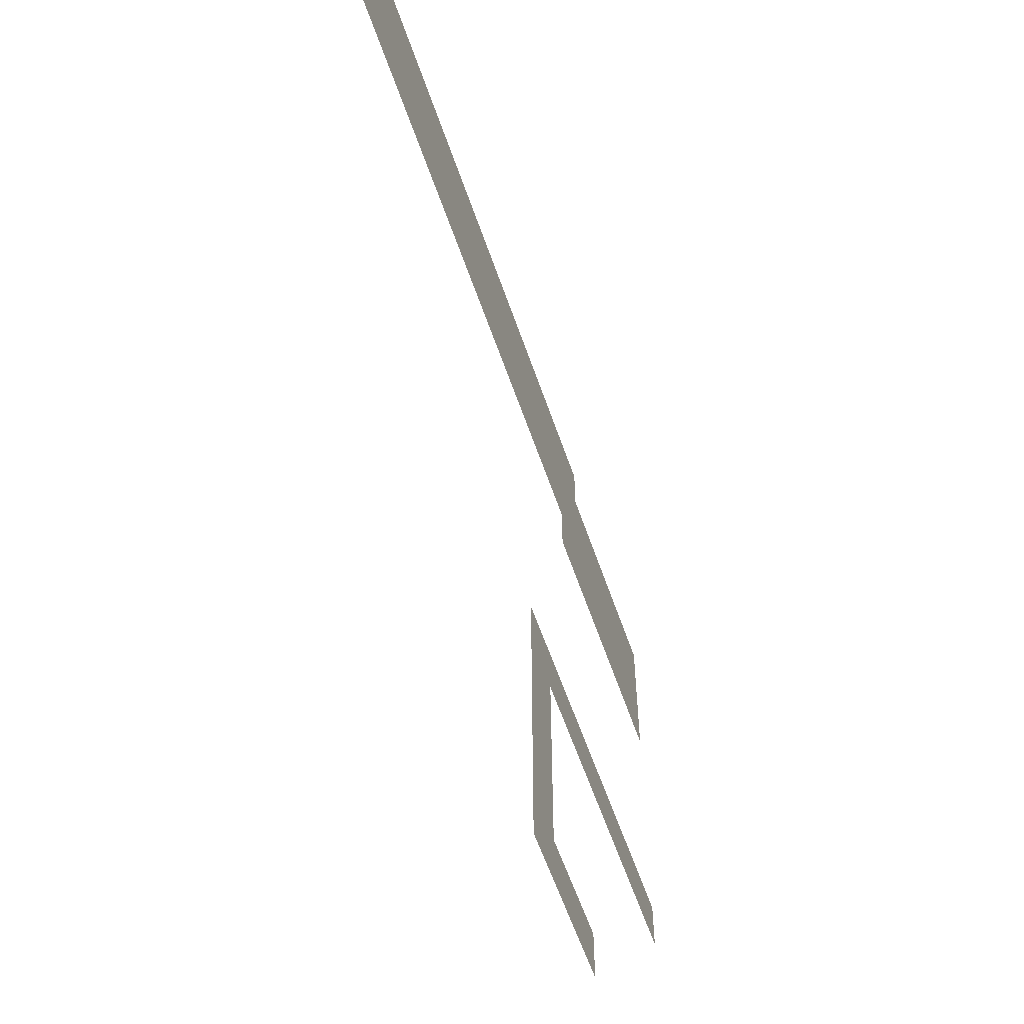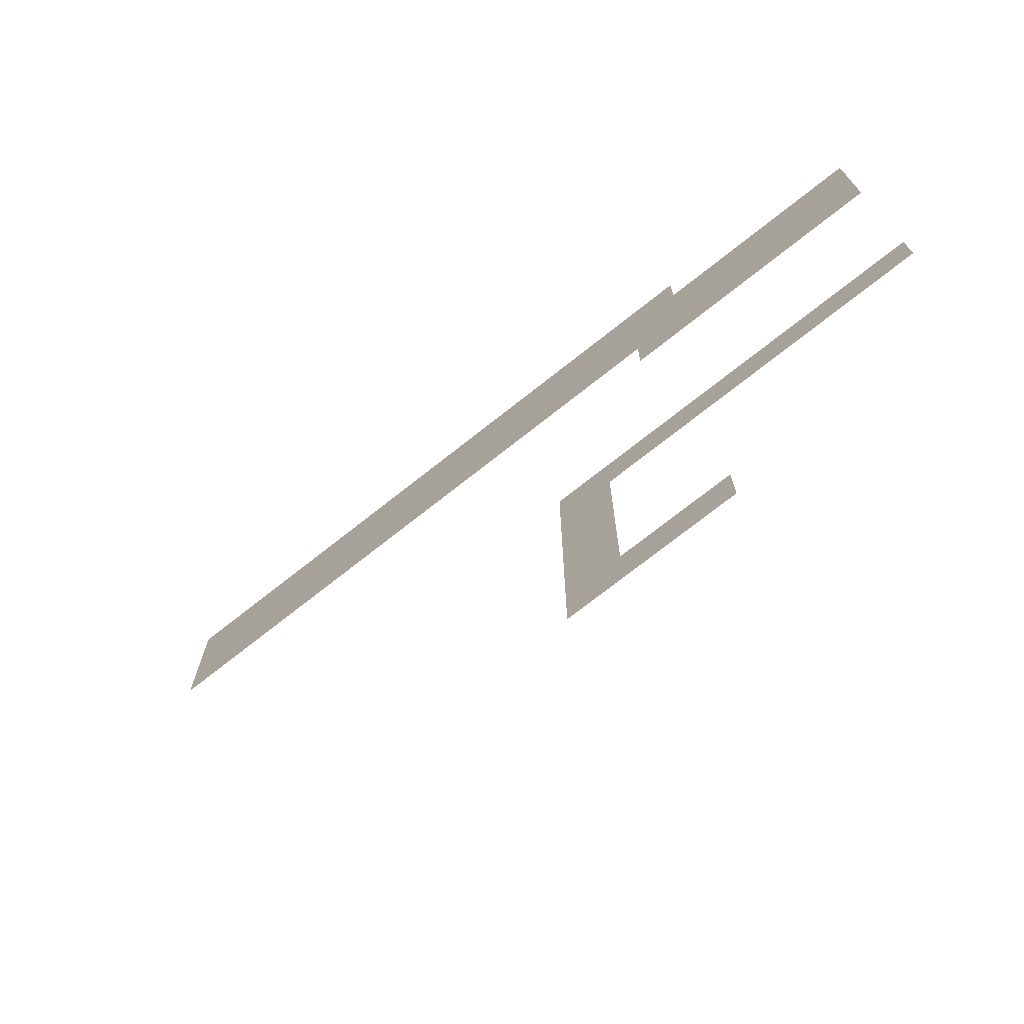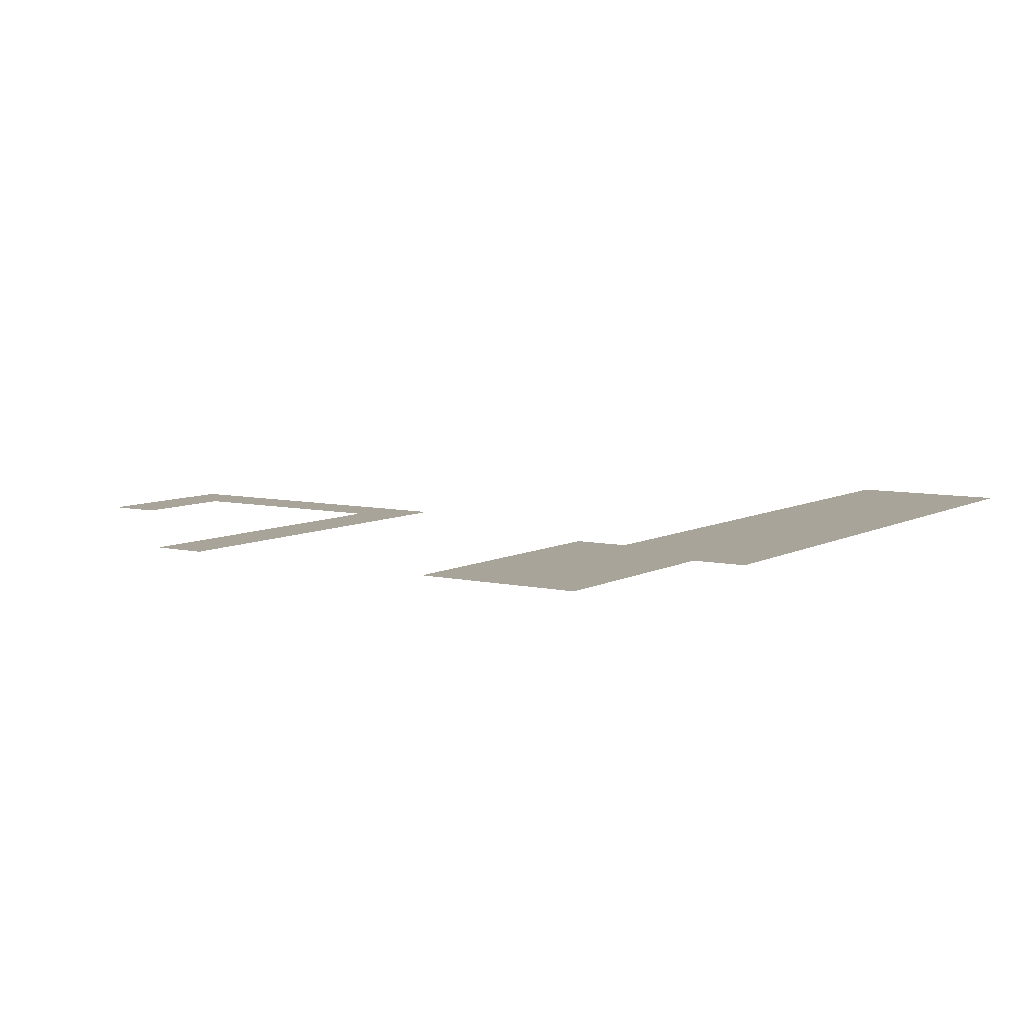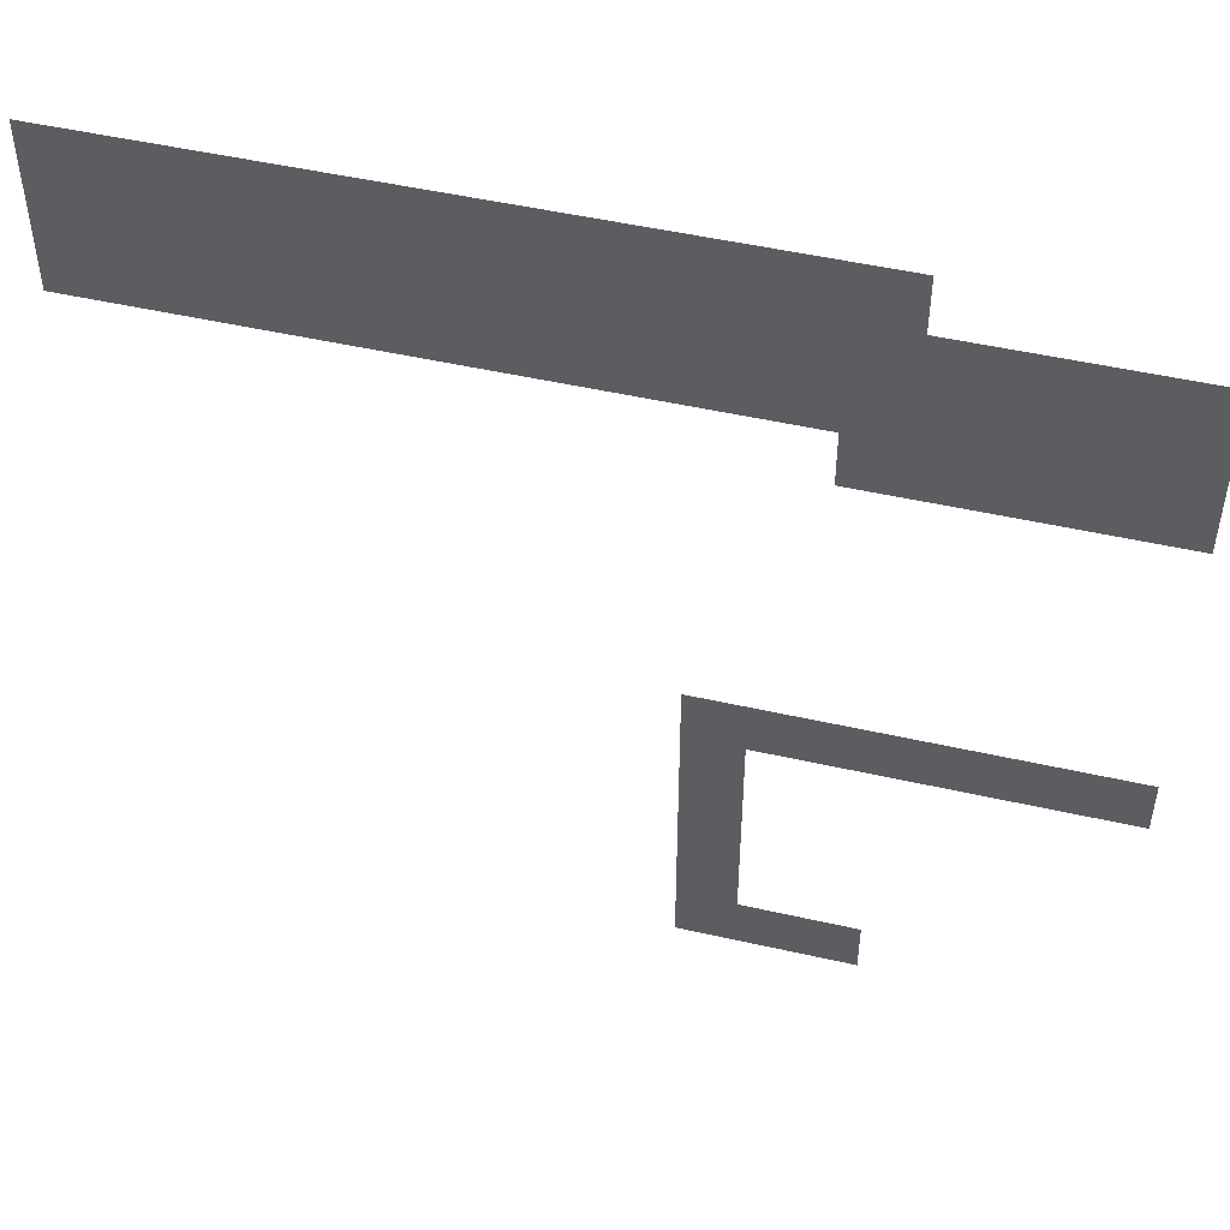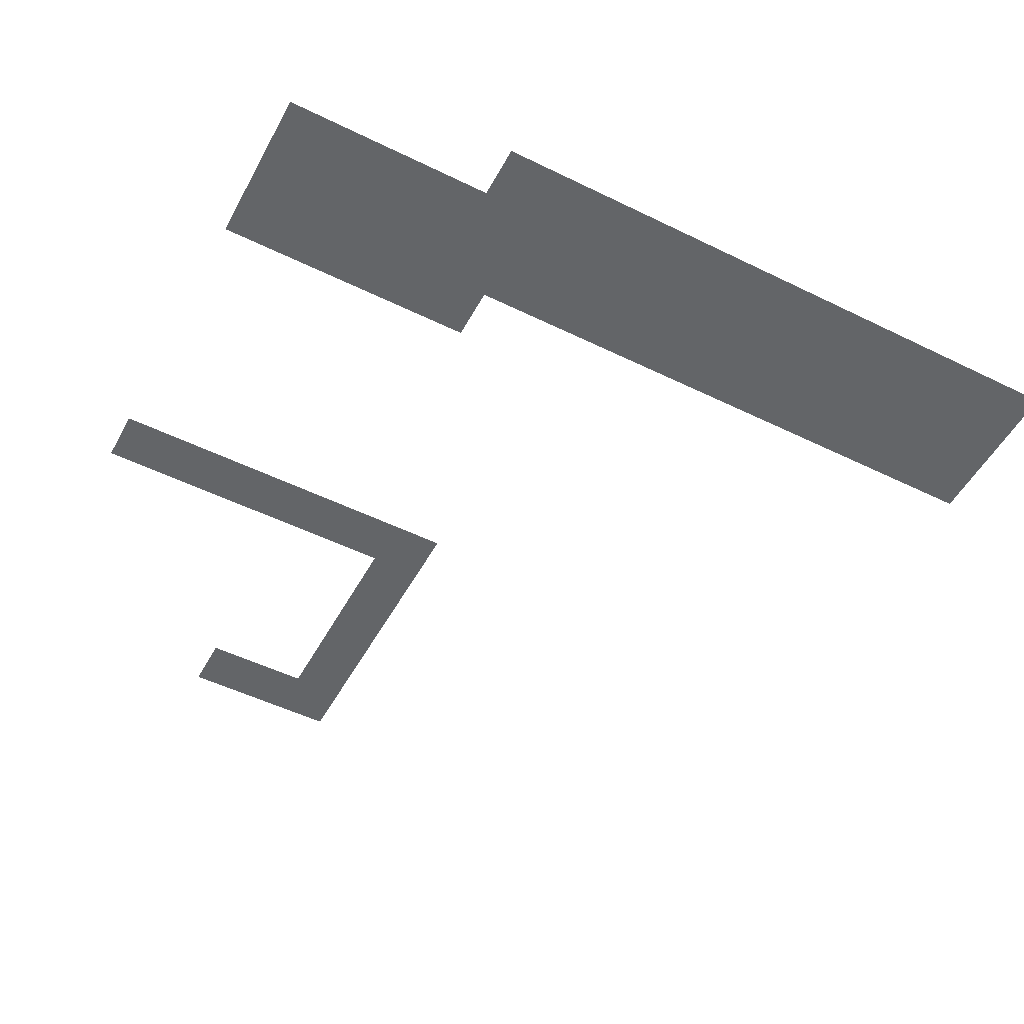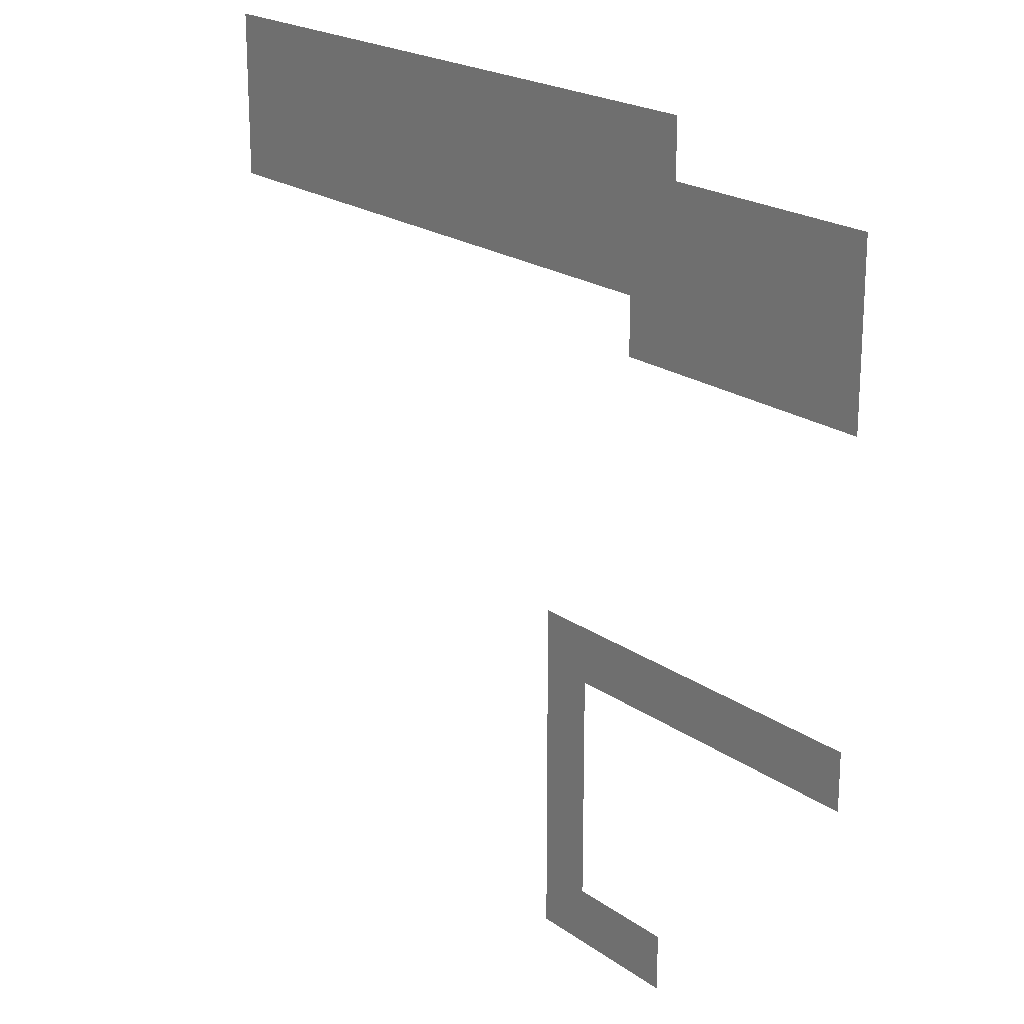
<metadata>
{"format":"obj","ext":"obj","renderer":"f3d","projection":"perspective","resolution":1024,"background":"white","views":[{"elev":-58.2,"azim":-71.3,"up":"+Y"},{"elev":-73.6,"azim":38.3,"up":"+Y"},{"elev":7.1,"azim":123.6,"up":"+Z"},{"elev":49.5,"azim":14.1,"up":"+Y"},{"elev":-51.4,"azim":152.0,"up":"+Z"},{"elev":20.5,"azim":51.9,"up":"+Y"}]}
</metadata>
<code>
v -4 -2 0
v -5 -2 0
v -5 -1 0
v -4 -1 0
v -5 -2 0
v -6 -2 0
v -6 -1 0
v -5 -1 0
v -6 -2 0
v -7 -2 0
v -7 -1 0
v -6 -1 0
v -7 -2 0
v -8 -2 0
v -8 -1 0
v -7 -1 0
v -8 -2 0
v -9 -2 0
v -9 -1 0
v -8 -1 0
v -9 -2 0
v -10 -2 0
v -10 -1 0
v -9 -1 0
v -10 -2 0
v -11 -2 0
v -11 -1 0
v -10 -1 0
v -11 -2 0
v -12 -2 0
v -12 -1 0
v -11 -1 0
v -12 -2 0
v -13 -2 0
v -13 -1 0
v -12 -1 0
v -13 -2 0
v -14 -2 0
v -14 -1 0
v -13 -1 0
v -14 -2 0
v -15 -2 0
v -15 -1 0
v -14 -1 0
v -15 -2 0
v -16 -2 0
v -16 -1 0
v -15 -1 0
v 0 -3 0
v -1 -3 0
v -1 -2 0
v 0 -2 0
v -1 -3 0
v -2 -3 0
v -2 -2 0
v -1 -2 0
v -2 -3 0
v -3 -3 0
v -3 -2 0
v -2 -2 0
v -3 -3 0
v -4 -3 0
v -4 -2 0
v -3 -2 0
v -4 -3 0
v -5 -3 0
v -5 -2 0
v -4 -2 0
v -5 -3 0
v -6 -3 0
v -6 -2 0
v -5 -2 0
v -6 -3 0
v -7 -3 0
v -7 -2 0
v -6 -2 0
v -7 -3 0
v -8 -3 0
v -8 -2 0
v -7 -2 0
v -8 -3 0
v -9 -3 0
v -9 -2 0
v -8 -2 0
v -9 -3 0
v -10 -3 0
v -10 -2 0
v -9 -2 0
v -10 -3 0
v -11 -3 0
v -11 -2 0
v -10 -2 0
v -11 -3 0
v -12 -3 0
v -12 -2 0
v -11 -2 0
v -12 -3 0
v -13 -3 0
v -13 -2 0
v -12 -2 0
v -13 -3 0
v -14 -3 0
v -14 -2 0
v -13 -2 0
v -14 -3 0
v -15 -3 0
v -15 -2 0
v -14 -2 0
v -15 -3 0
v -16 -3 0
v -16 -2 0
v -15 -2 0
v 0 -4 0
v -1 -4 0
v -1 -3 0
v 0 -3 0
v -1 -4 0
v -2 -4 0
v -2 -3 0
v -1 -3 0
v -2 -4 0
v -3 -4 0
v -3 -3 0
v -2 -3 0
v -3 -4 0
v -4 -4 0
v -4 -3 0
v -3 -3 0
v -4 -4 0
v -5 -4 0
v -5 -3 0
v -4 -3 0
v -5 -4 0
v -6 -4 0
v -6 -3 0
v -5 -3 0
v -6 -4 0
v -7 -4 0
v -7 -3 0
v -6 -3 0
v -7 -4 0
v -8 -4 0
v -8 -3 0
v -7 -3 0
v -8 -4 0
v -9 -4 0
v -9 -3 0
v -8 -3 0
v -9 -4 0
v -10 -4 0
v -10 -3 0
v -9 -3 0
v -10 -4 0
v -11 -4 0
v -11 -3 0
v -10 -3 0
v -11 -4 0
v -12 -4 0
v -12 -3 0
v -11 -3 0
v -12 -4 0
v -13 -4 0
v -13 -3 0
v -12 -3 0
v -13 -4 0
v -14 -4 0
v -14 -3 0
v -13 -3 0
v -14 -4 0
v -15 -4 0
v -15 -3 0
v -14 -3 0
v -15 -4 0
v -16 -4 0
v -16 -3 0
v -15 -3 0
v 0 -5 0
v -1 -5 0
v -1 -4 0
v 0 -4 0
v -1 -5 0
v -2 -5 0
v -2 -4 0
v -1 -4 0
v -2 -5 0
v -3 -5 0
v -3 -4 0
v -2 -4 0
v -3 -5 0
v -4 -5 0
v -4 -4 0
v -3 -4 0
v -4 -5 0
v -5 -5 0
v -5 -4 0
v -4 -4 0
v 0 -11 0
v -1 -11 0
v -1 -10 0
v 0 -10 0
v -1 -11 0
v -2 -11 0
v -2 -10 0
v -1 -10 0
v -2 -11 0
v -3 -11 0
v -3 -10 0
v -2 -10 0
v -3 -11 0
v -4 -11 0
v -4 -10 0
v -3 -10 0
v -4 -11 0
v -5 -11 0
v -5 -10 0
v -4 -10 0
v -5 -11 0
v -6 -11 0
v -6 -10 0
v -5 -10 0
v -6 -11 0
v -7 -11 0
v -7 -10 0
v -6 -10 0
v -6 -12 0
v -7 -12 0
v -7 -11 0
v -6 -11 0
v -6 -13 0
v -7 -13 0
v -7 -12 0
v -6 -12 0
v -6 -14 0
v -7 -14 0
v -7 -13 0
v -6 -13 0
v -6 -15 0
v -7 -15 0
v -7 -14 0
v -6 -14 0
v -4 -16 0
v -5 -16 0
v -5 -15 0
v -4 -15 0
v -5 -16 0
v -6 -16 0
v -6 -15 0
v -5 -15 0
v -6 -16 0
v -7 -16 0
v -7 -15 0
v -6 -15 0
g Nono_mesh_0010
f 1 2 3 4
f 5 6 7 8
f 9 10 11 12
f 13 14 15 16
f 17 18 19 20
f 21 22 23 24
f 25 26 27 28
f 29 30 31 32
f 33 34 35 36
f 37 38 39 40
f 41 42 43 44
f 45 46 47 48
f 49 50 51 52
f 53 54 55 56
f 57 58 59 60
f 61 62 63 64
f 65 66 67 68
f 69 70 71 72
f 73 74 75 76
f 77 78 79 80
f 81 82 83 84
f 85 86 87 88
f 89 90 91 92
f 93 94 95 96
f 97 98 99 100
f 101 102 103 104
f 105 106 107 108
f 109 110 111 112
f 113 114 115 116
f 117 118 119 120
f 121 122 123 124
f 125 126 127 128
f 129 130 131 132
f 133 134 135 136
f 137 138 139 140
f 141 142 143 144
f 145 146 147 148
f 149 150 151 152
f 153 154 155 156
f 157 158 159 160
f 161 162 163 164
f 165 166 167 168
f 169 170 171 172
f 173 174 175 176
f 177 178 179 180
f 181 182 183 184
f 185 186 187 188
f 189 190 191 192
f 193 194 195 196
f 197 198 199 200
f 201 202 203 204
f 205 206 207 208
f 209 210 211 212
f 213 214 215 216
f 217 218 219 220
f 221 222 223 224
f 225 226 227 228
f 229 230 231 232
f 233 234 235 236
f 237 238 239 240
f 241 242 243 244
f 245 246 247 248
f 249 250 251 252

</code>
